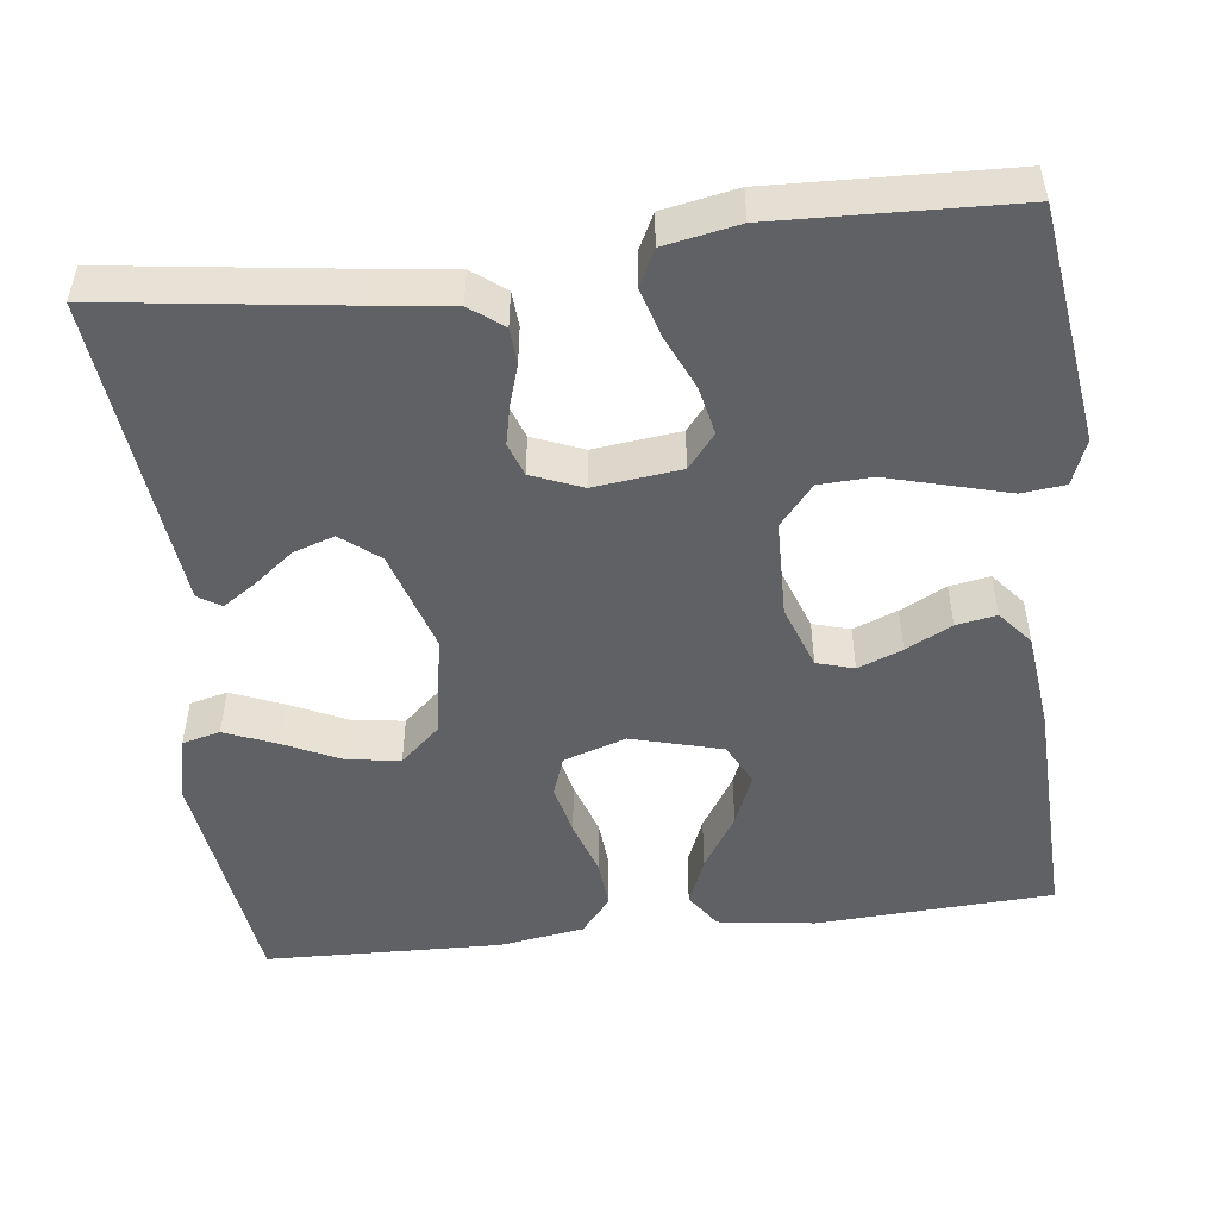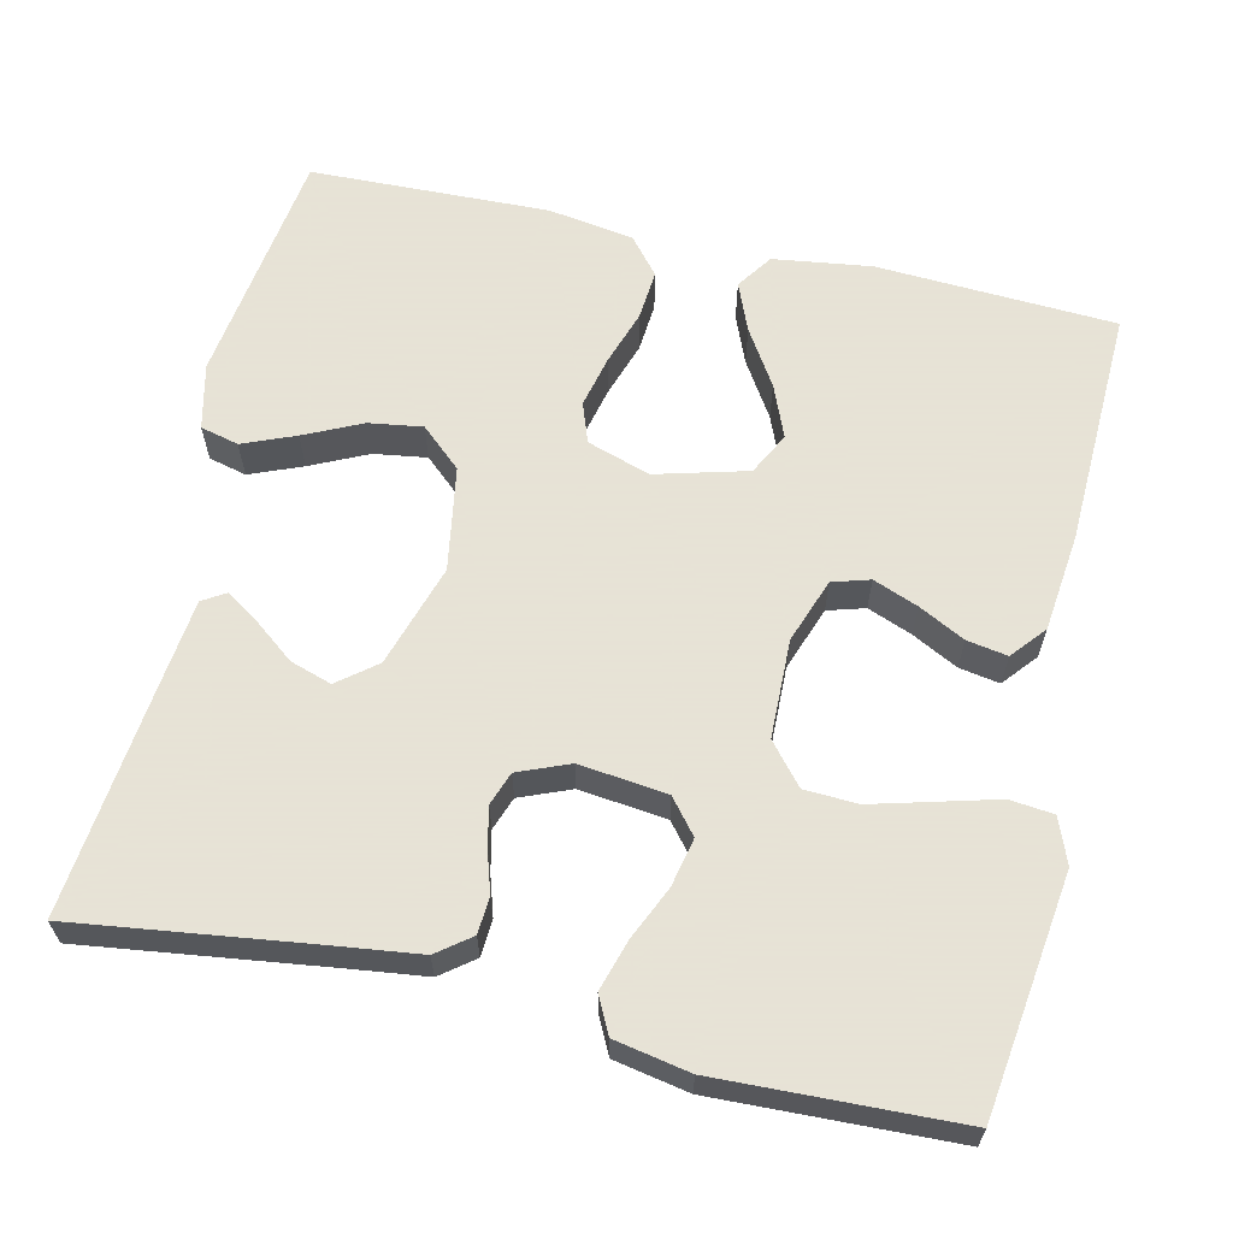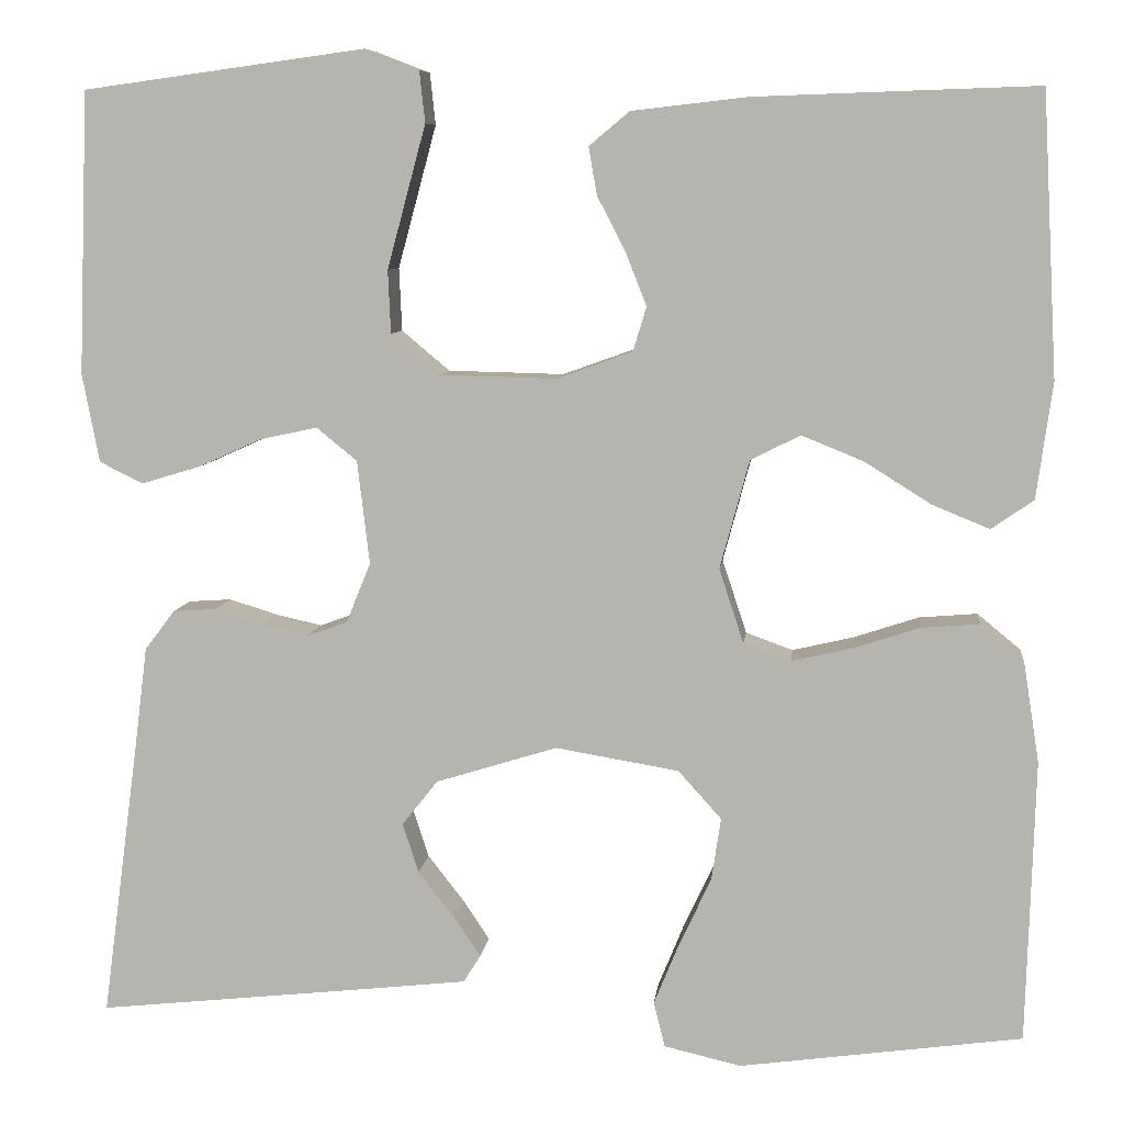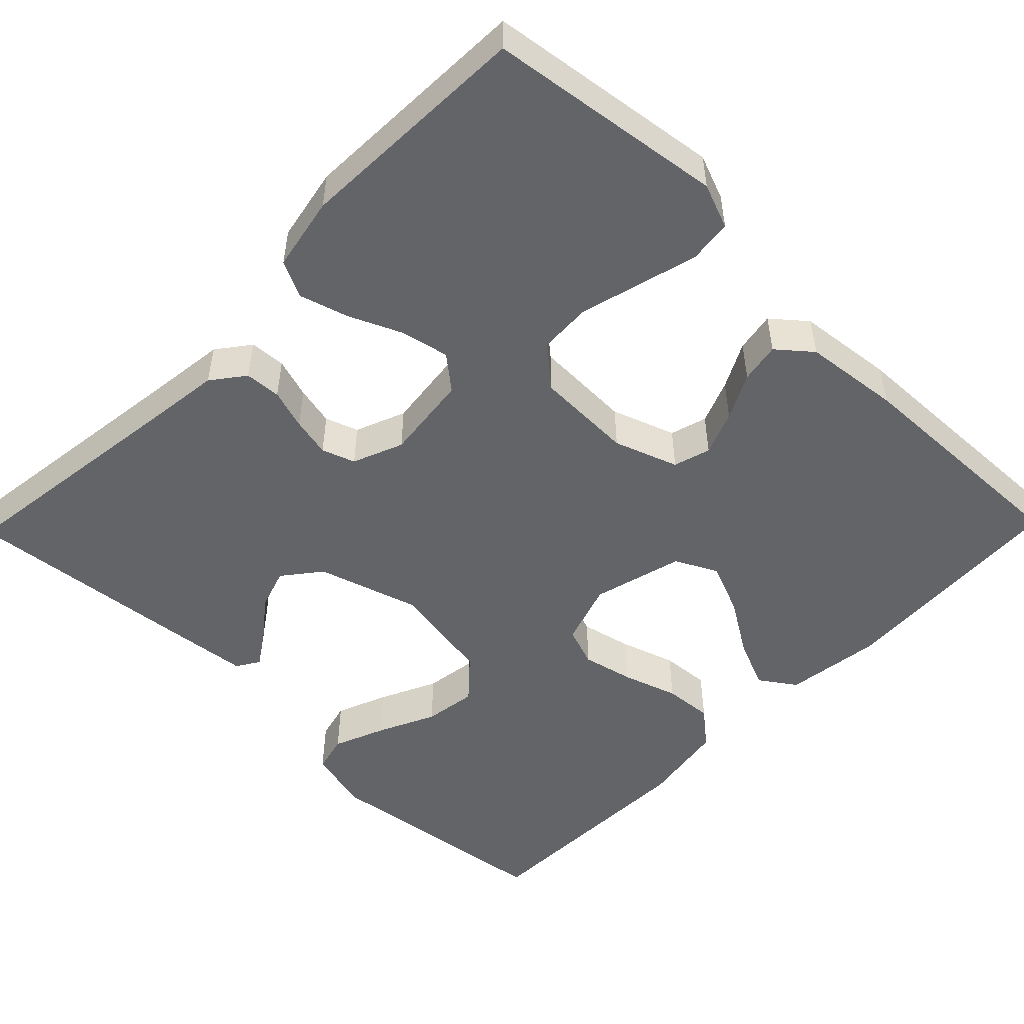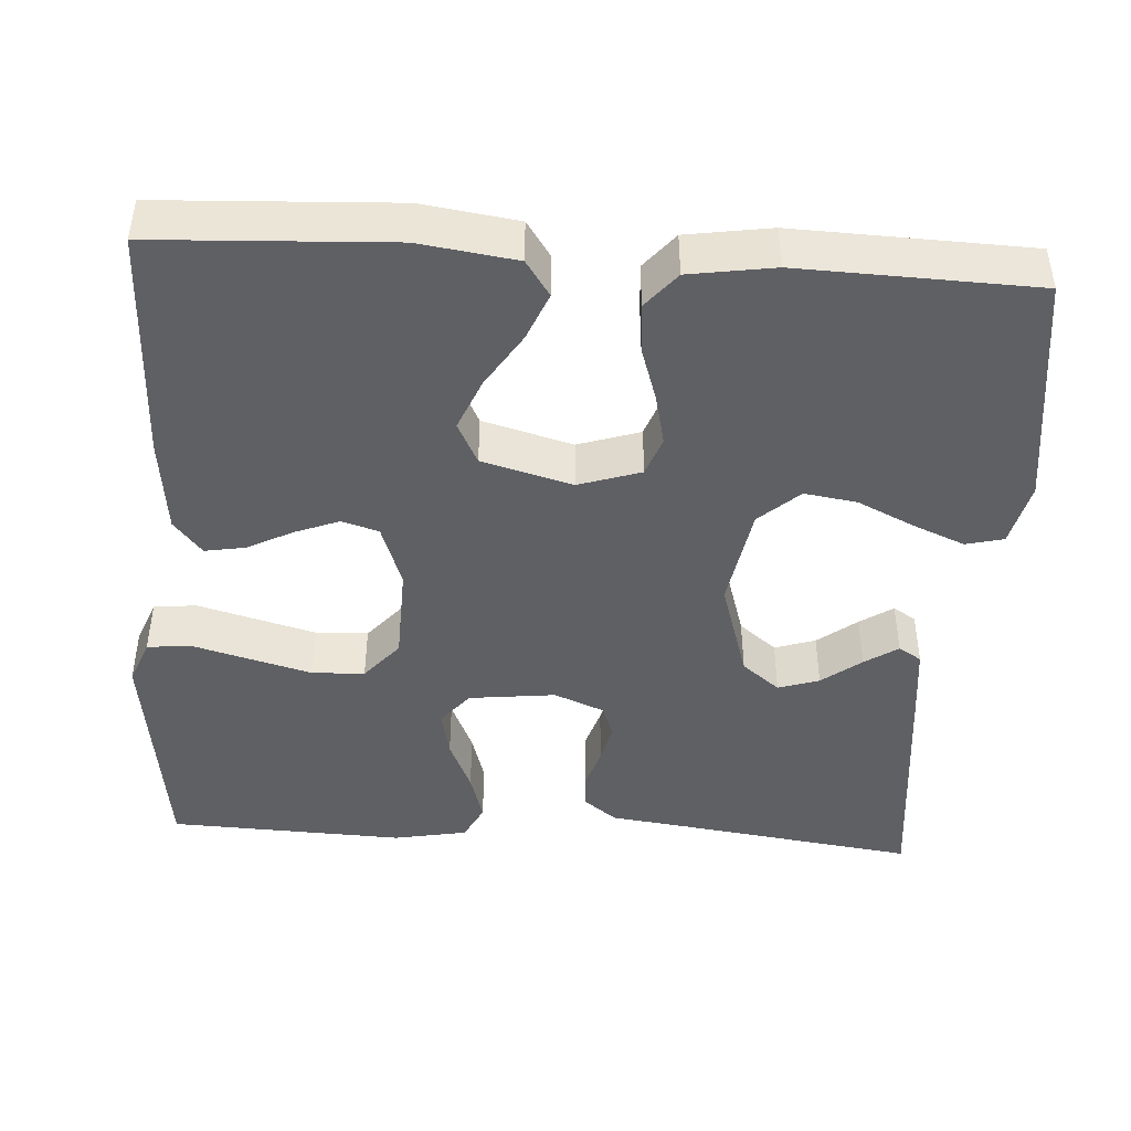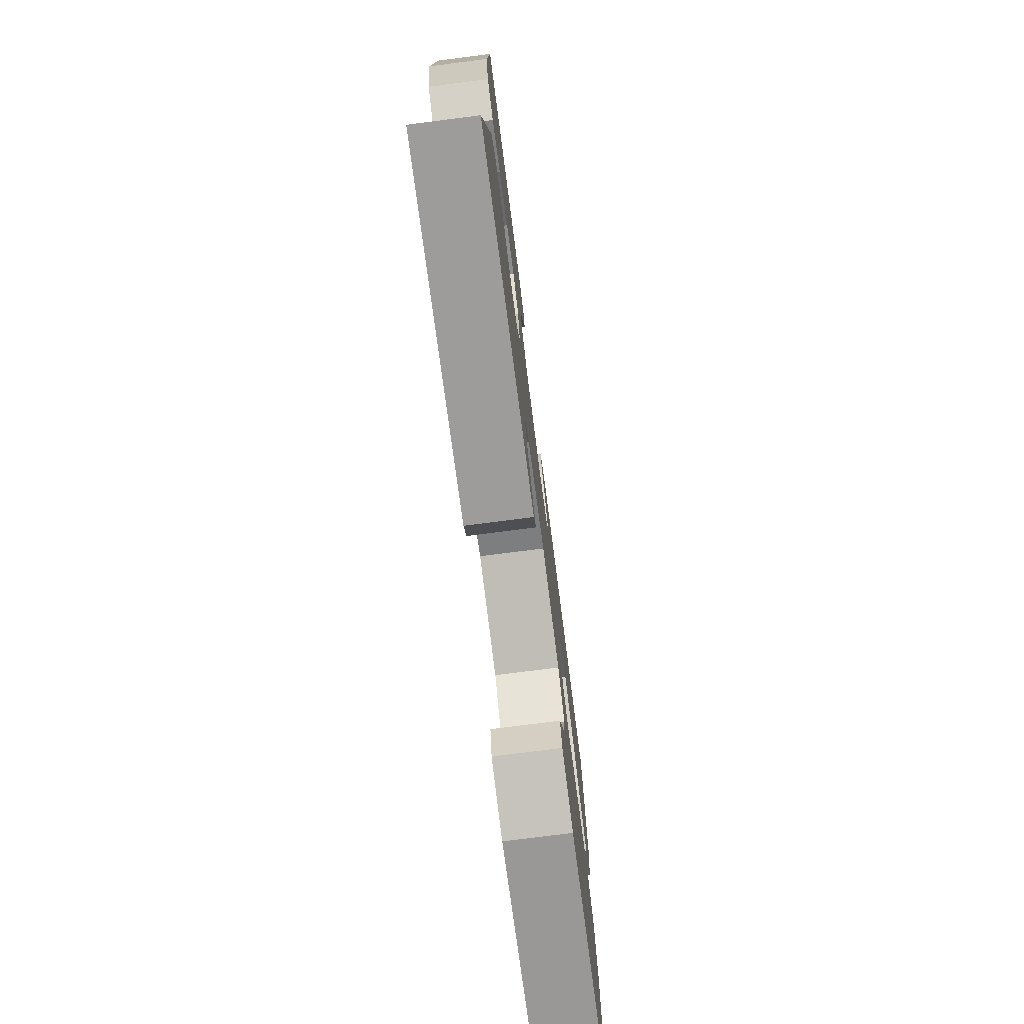
<metadata>
{"format":"obj","ext":"obj","renderer":"f3d","projection":"perspective","resolution":1024,"background":"white","views":[{"elev":-50.1,"azim":-83.2,"up":"+Y"},{"elev":62.8,"azim":-77.1,"up":"+Y"},{"elev":7.8,"azim":6.3,"up":"+Z"},{"elev":-51.1,"azim":-44.3,"up":"+Y"},{"elev":-44.6,"azim":86.2,"up":"+Y"},{"elev":-76.2,"azim":-82.7,"up":"+Z"}]}
</metadata>
<code>
v 0.5 0.07 0.5
v 0.516 0.07 0.2
v 0.499 0.07 0.077
v 0.454 0.07 0.046
v 0.393 0.07 0.071
v 0.323 0.07 0.115
v 0.257 0.07 0.142
v 0.204 0.07 0.115
v 0.173 0.07 0
v 0.199 0.07 -0.079
v 0.249 0.07 -0.097
v 0.314 0.07 -0.082
v 0.384 0.07 -0.059
v 0.446 0.07 -0.054
v 0.492 0.07 -0.092
v 0.509 0.07 -0.2
v 0.5 0.07 -0.5
v 0.2 0.07 -0.541
v 0.118 0.07 -0.522
v 0.106 0.07 -0.474
v 0.133 0.07 -0.408
v 0.167 0.07 -0.336
v 0.177 0.07 -0.269
v 0.131 0.07 -0.218
v 0 0.07 -0.196
v -0.129 0.07 -0.236
v -0.167 0.07 -0.284
v -0.15 0.07 -0.336
v -0.111 0.07 -0.386
v -0.083 0.07 -0.428
v -0.101 0.07 -0.457
v -0.2 0.07 -0.468
v -0.5 0.07 -0.5
v -0.46 0.07 -0.2
v -0.447 0.07 -0.097
v -0.415 0.07 -0.055
v -0.369 0.07 -0.052
v -0.318 0.07 -0.068
v -0.268 0.07 -0.079
v -0.226 0.07 -0.064
v -0.2 0.07 0
v -0.213 0.07 0.11
v -0.256 0.07 0.145
v -0.317 0.07 0.132
v -0.384 0.07 0.102
v -0.447 0.07 0.083
v -0.493 0.07 0.106
v -0.511 0.07 0.2
v -0.5 0.07 0.5
v -0.2 0.07 0.541
v -0.143 0.07 0.519
v -0.137 0.07 0.464
v -0.157 0.07 0.39
v -0.178 0.07 0.312
v -0.175 0.07 0.245
v -0.124 0.07 0.202
v 0 0.07 0.199
v 0.081 0.07 0.228
v 0.095 0.07 0.275
v 0.073 0.07 0.331
v 0.043 0.07 0.389
v 0.034 0.07 0.44
v 0.077 0.07 0.476
v 0.2 0.07 0.49
v 0.5 0 0.5
v 0.516 0 0.2
v 0.499 0 0.077
v 0.454 0 0.046
v 0.393 0 0.071
v 0.323 0 0.115
v 0.257 0 0.142
v 0.204 0 0.115
v 0.173 0 0
v 0.199 0 -0.079
v 0.249 0 -0.097
v 0.314 0 -0.082
v 0.384 0 -0.059
v 0.446 0 -0.054
v 0.492 0 -0.092
v 0.509 0 -0.2
v 0.5 0 -0.5
v 0.2 0 -0.541
v 0.118 0 -0.522
v 0.106 0 -0.474
v 0.133 0 -0.408
v 0.167 0 -0.336
v 0.177 0 -0.269
v 0.131 0 -0.218
v 0 0 -0.196
v -0.129 0 -0.236
v -0.167 0 -0.284
v -0.15 0 -0.336
v -0.111 0 -0.386
v -0.083 0 -0.428
v -0.101 0 -0.457
v -0.2 0 -0.468
v -0.5 0 -0.5
v -0.46 0 -0.2
v -0.447 0 -0.097
v -0.415 0 -0.055
v -0.369 0 -0.052
v -0.318 0 -0.068
v -0.268 0 -0.079
v -0.226 0 -0.064
v -0.2 0 0
v -0.213 0 0.11
v -0.256 0 0.145
v -0.317 0 0.132
v -0.384 0 0.102
v -0.447 0 0.083
v -0.493 0 0.106
v -0.511 0 0.2
v -0.5 0 0.5
v -0.2 0 0.541
v -0.143 0 0.519
v -0.137 0 0.464
v -0.157 0 0.39
v -0.178 0 0.312
v -0.175 0 0.245
v -0.124 0 0.202
v 0 0 0.199
v 0.081 0 0.228
v 0.095 0 0.275
v 0.073 0 0.331
v 0.043 0 0.389
v 0.034 0 0.44
v 0.077 0 0.476
v 0.2 0 0.49
f 60 61 62 63
f 59 60 63 64
f 58 59 64 1
f 50 51 52 53
f 50 53 54
f 49 50 54 55
f 44 45 46 47
f 43 44 47 48
f 35 36 37 38
f 34 35 38 39
f 33 34 39 40
f 28 29 30 31
f 28 31 32 33
f 19 20 21 22
f 17 18 19 22
f 17 22 23
f 16 17 23 24
f 12 13 14 15
f 11 12 15 16
f 10 11 16 24
f 3 4 5 6
f 3 6 7
f 58 1 2 3
f 58 3 7
f 57 58 7 8
f 56 57 8 9
f 48 49 55 56
f 43 48 56
f 42 43 56 9
f 41 42 9 10
f 40 41 10 24
f 27 28 33
f 26 27 33 40
f 25 26 40
f 24 25 40
f 127 126 125 124
f 128 127 124 123
f 65 128 123 122
f 117 116 115 114
f 118 117 114
f 119 118 114 113
f 111 110 109 108
f 112 111 108 107
f 102 101 100 99
f 103 102 99 98
f 104 103 98 97
f 95 94 93 92
f 97 96 95 92
f 86 85 84 83
f 86 83 82 81
f 87 86 81
f 88 87 81 80
f 79 78 77 76
f 80 79 76 75
f 88 80 75 74
f 70 69 68 67
f 71 70 67
f 67 66 65 122
f 71 67 122
f 72 71 122 121
f 73 72 121 120
f 120 119 113 112
f 120 112 107
f 73 120 107 106
f 74 73 106 105
f 88 74 105 104
f 97 92 91
f 104 97 91 90
f 104 90 89
f 104 89 88
f 1 65 66 2
f 2 66 67 3
f 3 67 68 4
f 4 68 69 5
f 5 69 70 6
f 6 70 71 7
f 7 71 72 8
f 8 72 73 9
f 9 73 74 10
f 10 74 75 11
f 11 75 76 12
f 12 76 77 13
f 13 77 78 14
f 14 78 79 15
f 15 79 80 16
f 16 80 81 17
f 17 81 82 18
f 18 82 83 19
f 19 83 84 20
f 20 84 85 21
f 21 85 86 22
f 22 86 87 23
f 23 87 88 24
f 24 88 89 25
f 25 89 90 26
f 26 90 91 27
f 27 91 92 28
f 28 92 93 29
f 29 93 94 30
f 30 94 95 31
f 31 95 96 32
f 32 96 97 33
f 33 97 98 34
f 34 98 99 35
f 35 99 100 36
f 36 100 101 37
f 37 101 102 38
f 38 102 103 39
f 39 103 104 40
f 40 104 105 41
f 41 105 106 42
f 42 106 107 43
f 43 107 108 44
f 44 108 109 45
f 45 109 110 46
f 46 110 111 47
f 47 111 112 48
f 48 112 113 49
f 49 113 114 50
f 50 114 115 51
f 51 115 116 52
f 52 116 117 53
f 53 117 118 54
f 54 118 119 55
f 55 119 120 56
f 56 120 121 57
f 57 121 122 58
f 58 122 123 59
f 59 123 124 60
f 60 124 125 61
f 61 125 126 62
f 62 126 127 63
f 63 127 128 64
f 64 128 65 1

</code>
